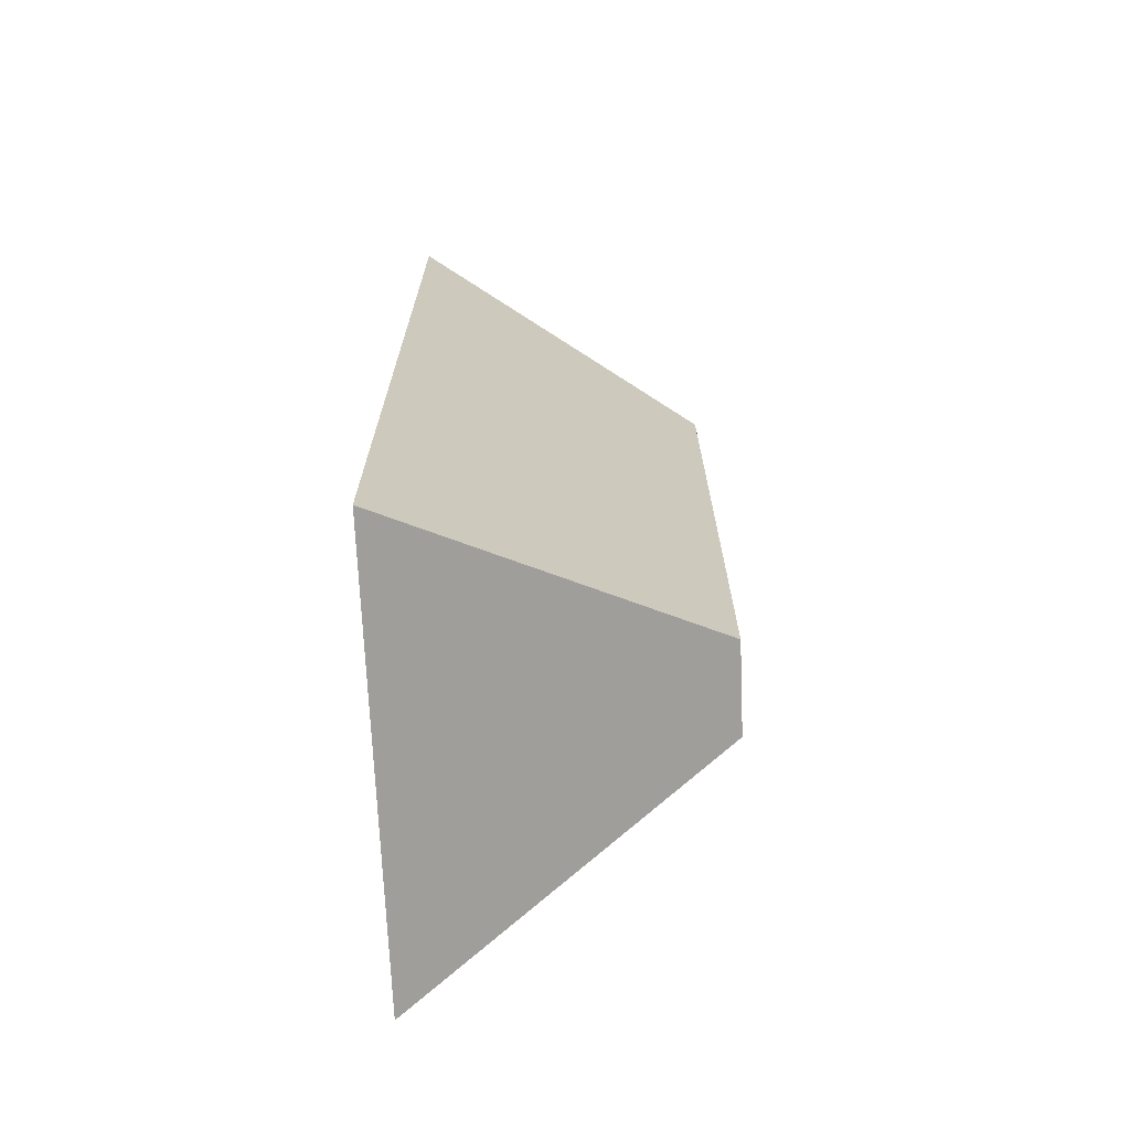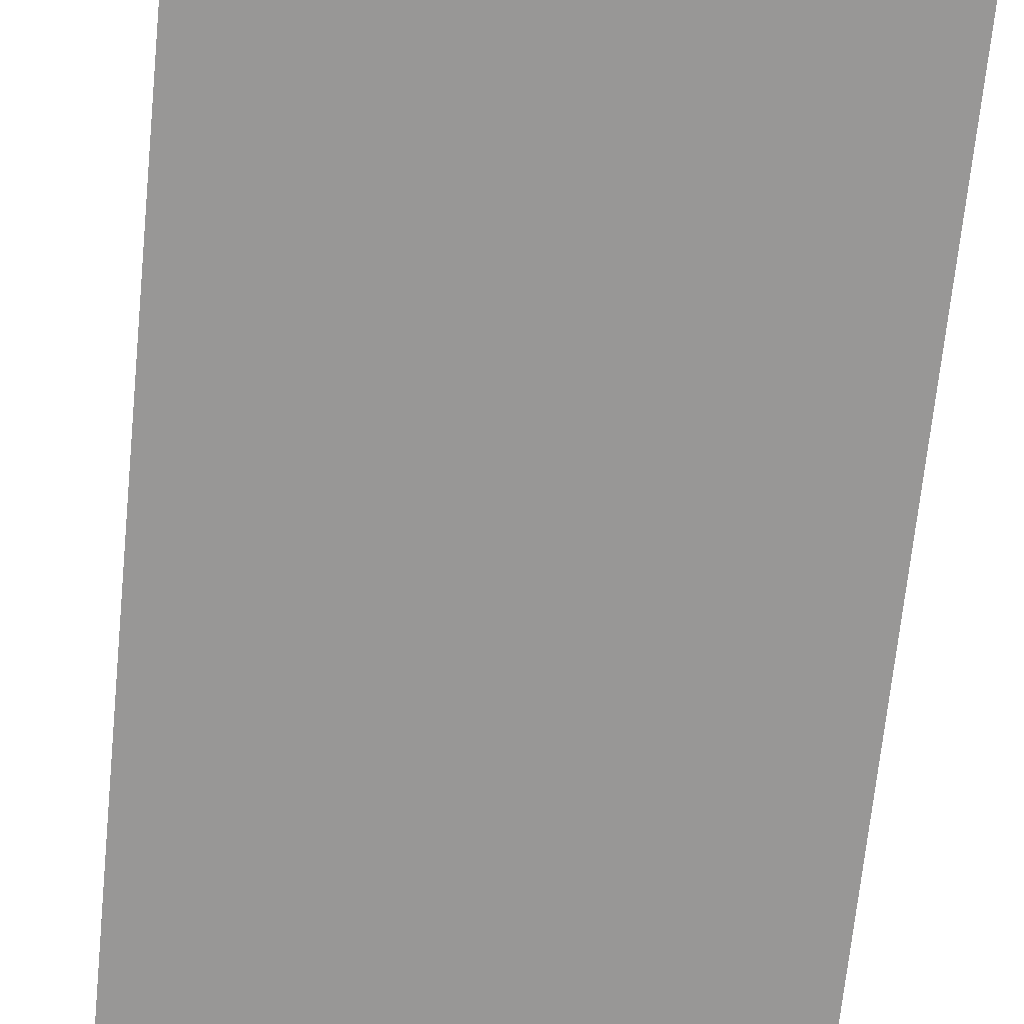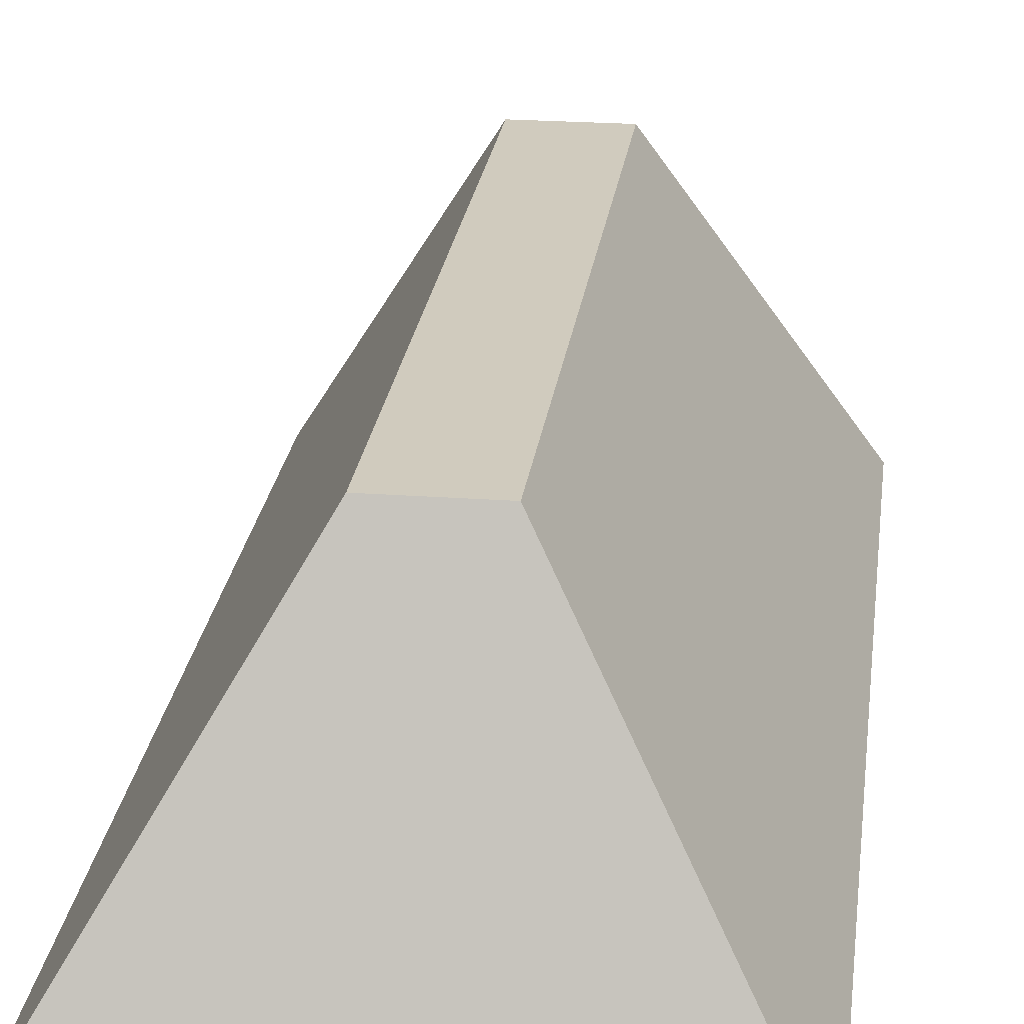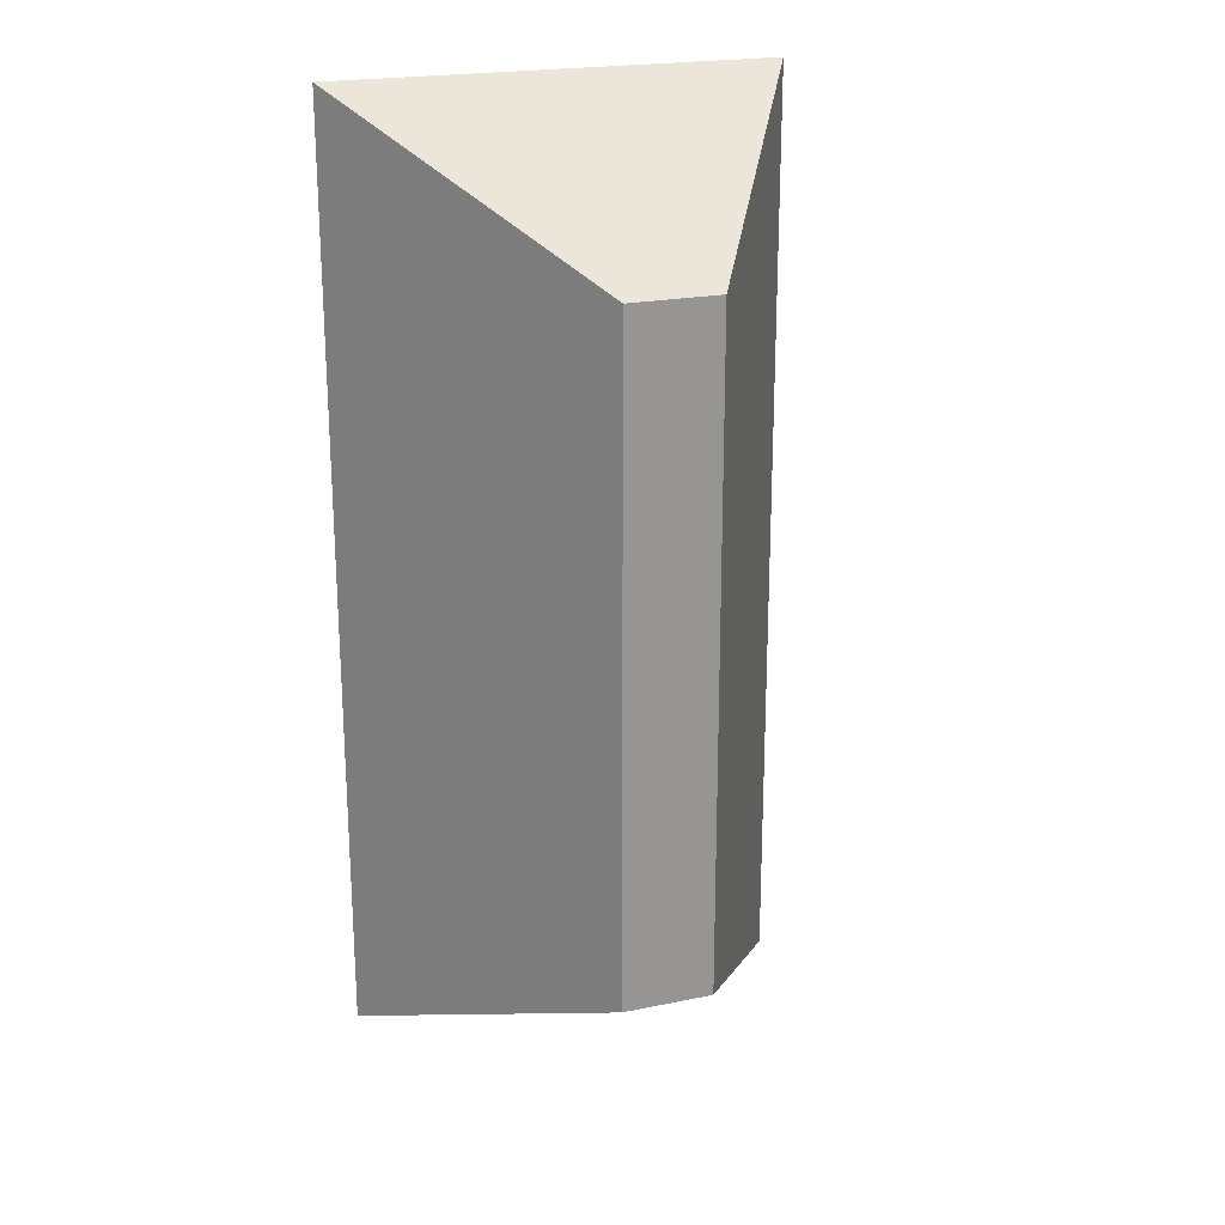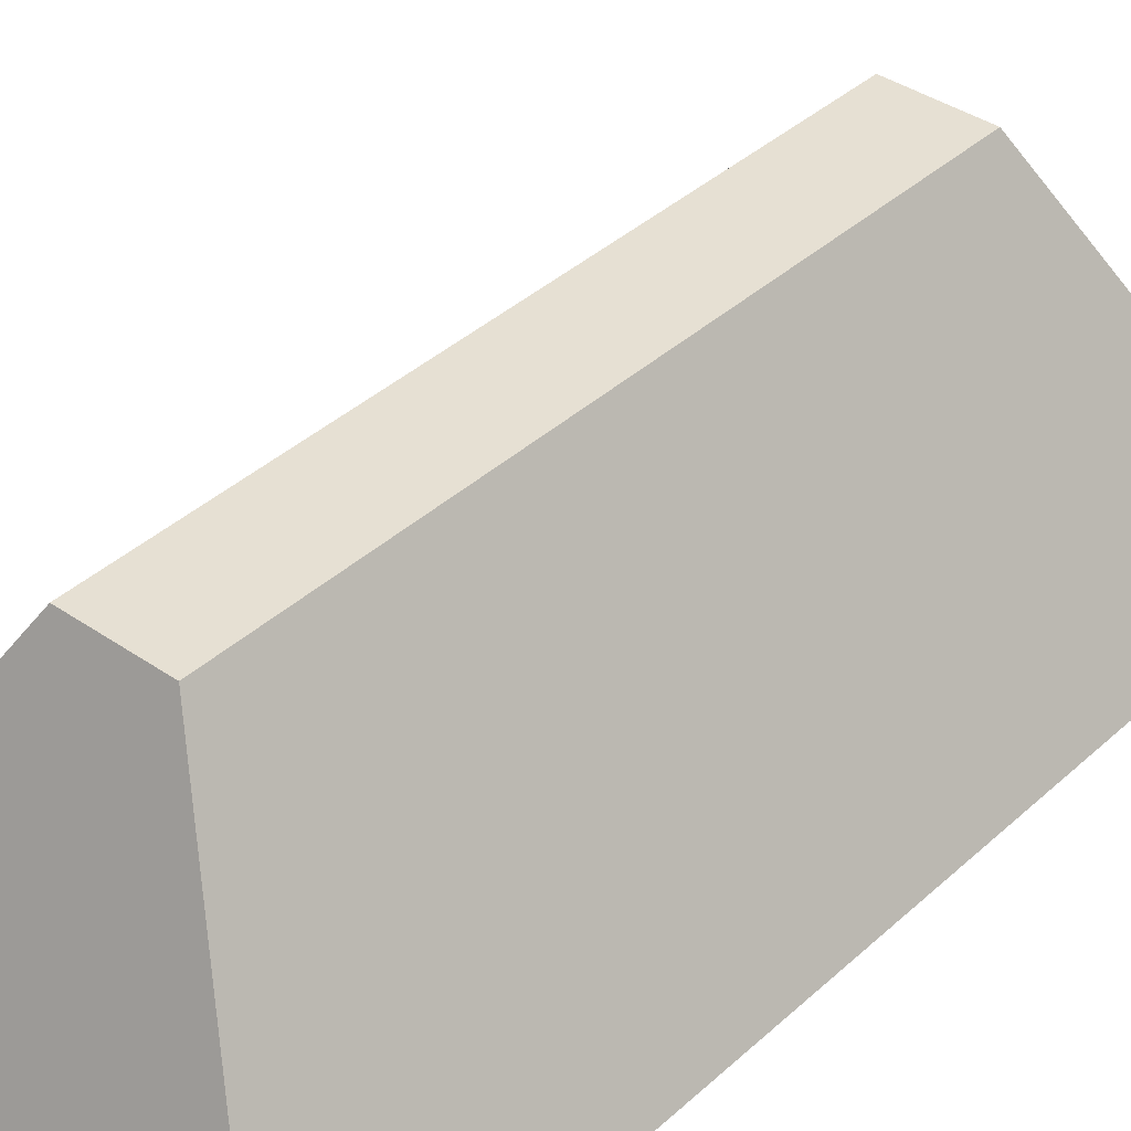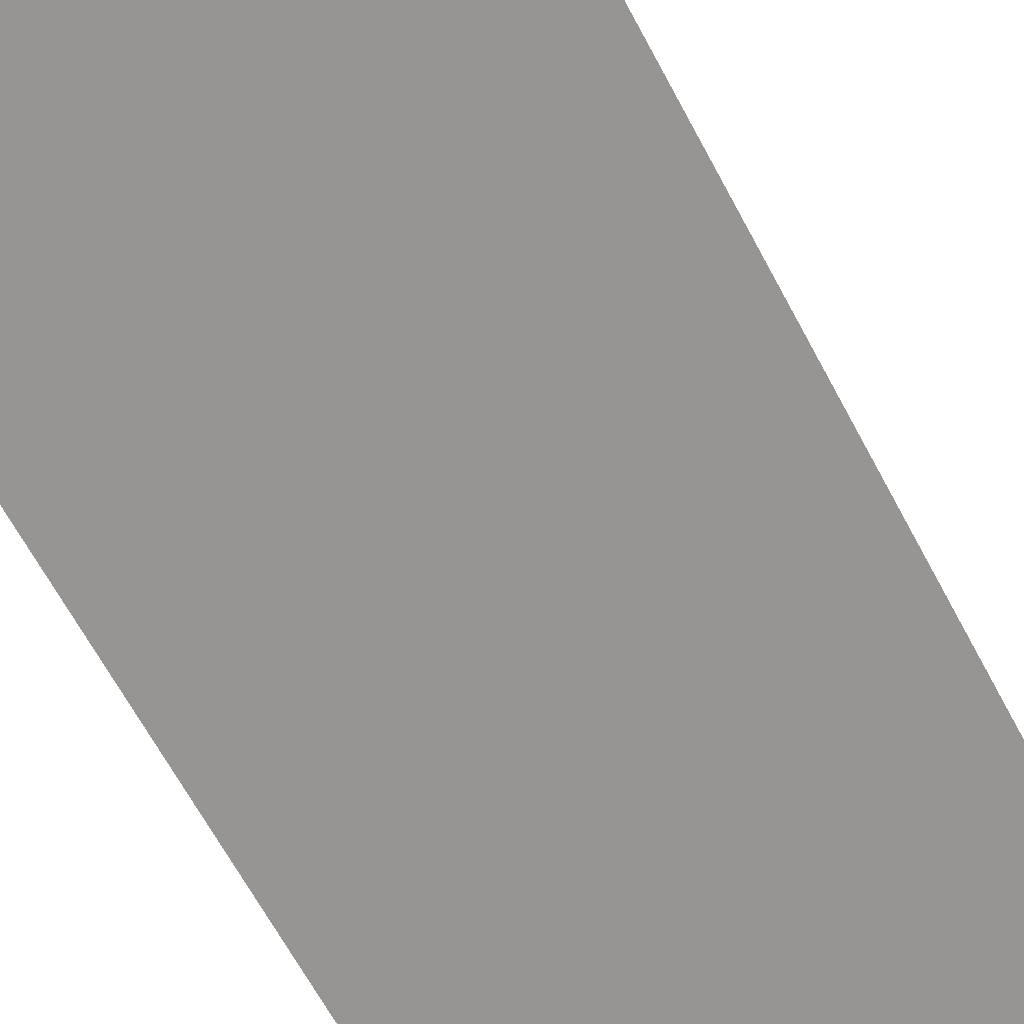
<metadata>
{"format":"obj","ext":"obj","renderer":"f3d","projection":"perspective","resolution":1024,"background":"white","views":[{"elev":-70.3,"azim":92.5,"up":"+Z"},{"elev":-68.3,"azim":-5.7,"up":"+Y"},{"elev":23.4,"azim":7.0,"up":"+Y"},{"elev":21.8,"azim":160.2,"up":"+Z"},{"elev":38.4,"azim":-138.8,"up":"+Y"},{"elev":-67.6,"azim":28.5,"up":"+Y"}]}
</metadata>
<code>
g Compostaje007
v 20.88 0 296.9
v 22.25 0 296.9
v 20.88 0 294.1
v 22.25 0 294.1
v 21.42 0.92 296.5
v 21.7 0.92 296.5
v 21.42 0.92 294.5
v 21.7 0.92 294.5
f 1 3 4 2
f 5 6 8 7
f 1 2 6 5
f 2 4 8 6
f 4 3 7 8
f 3 1 5 7

</code>
